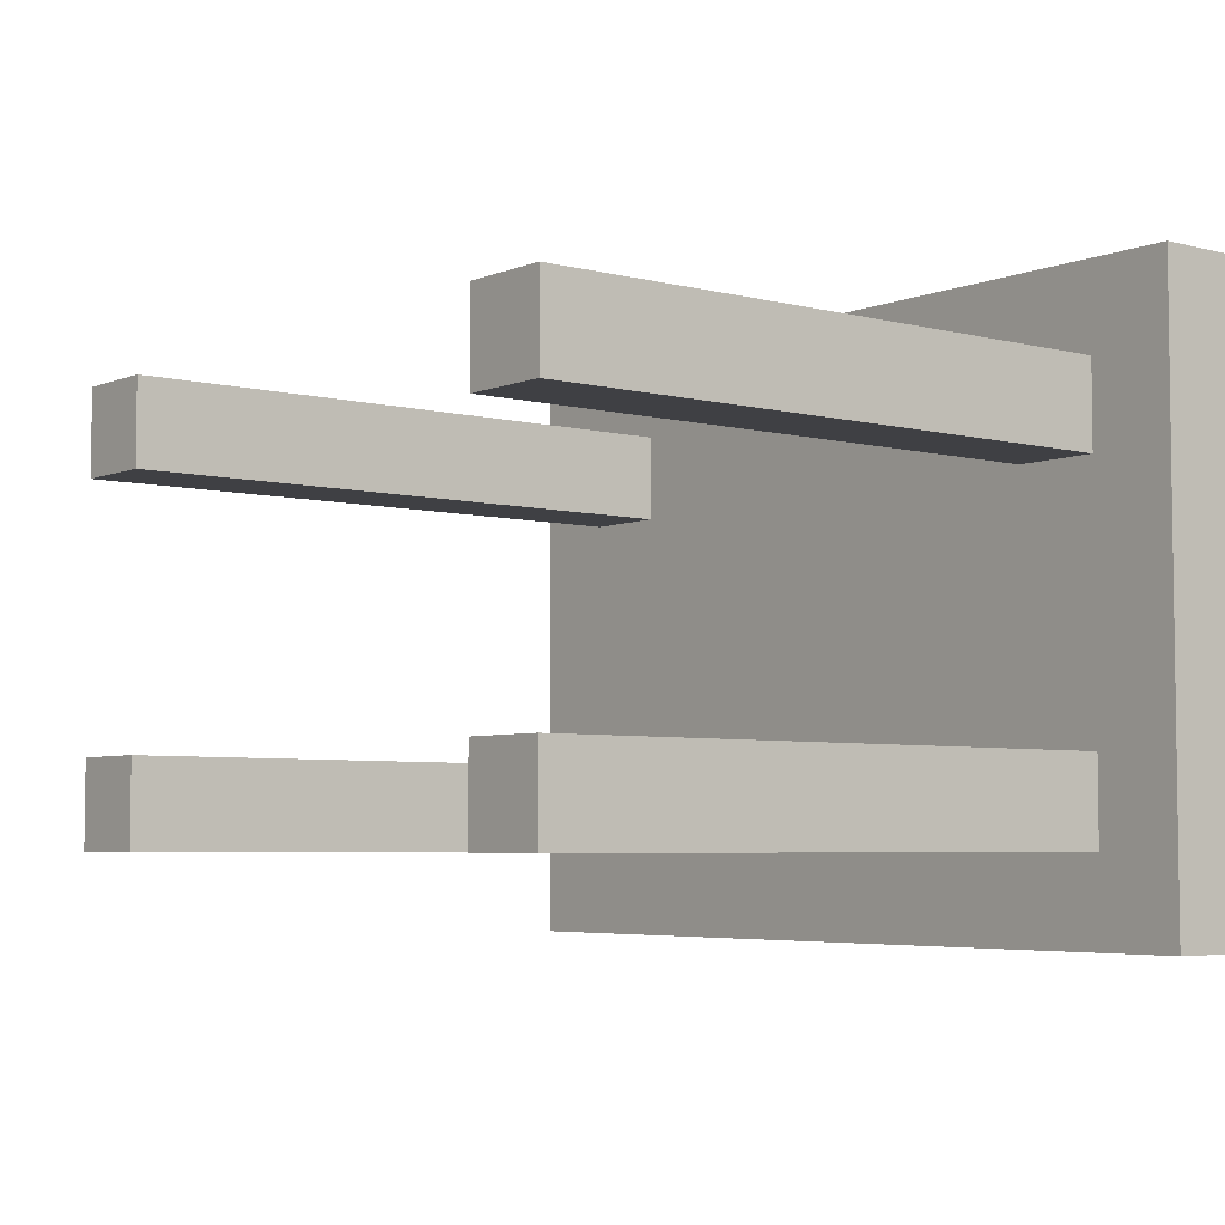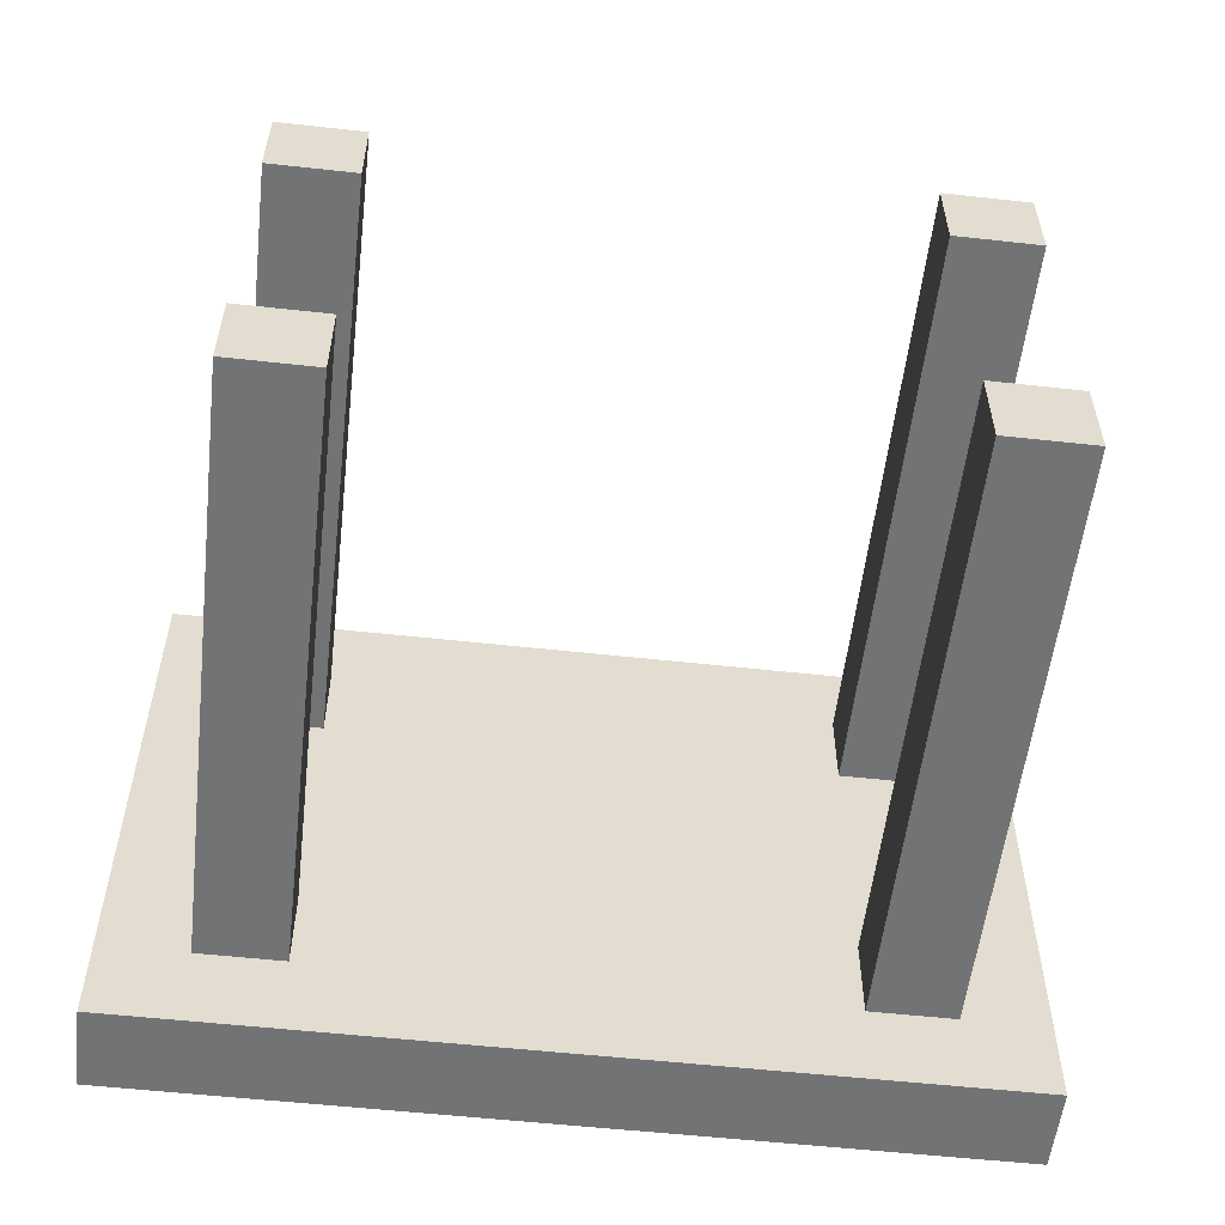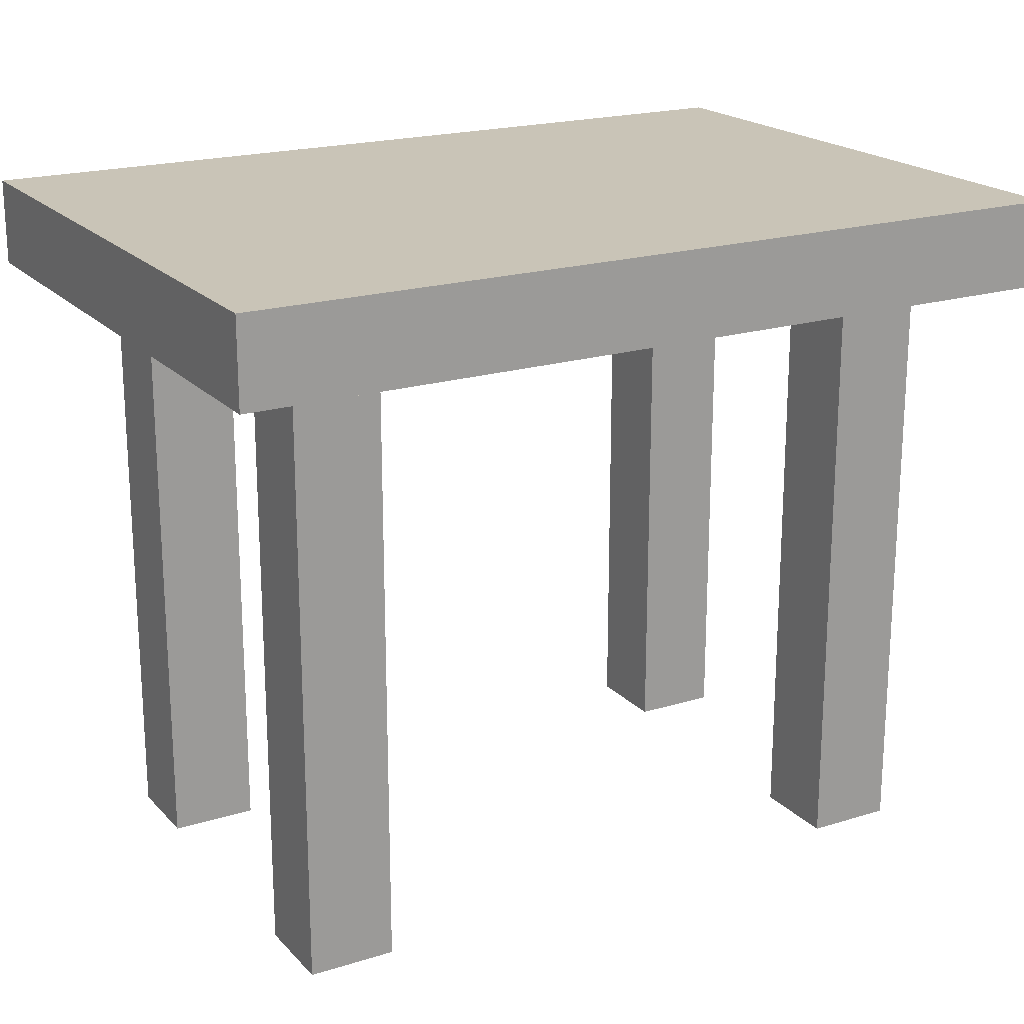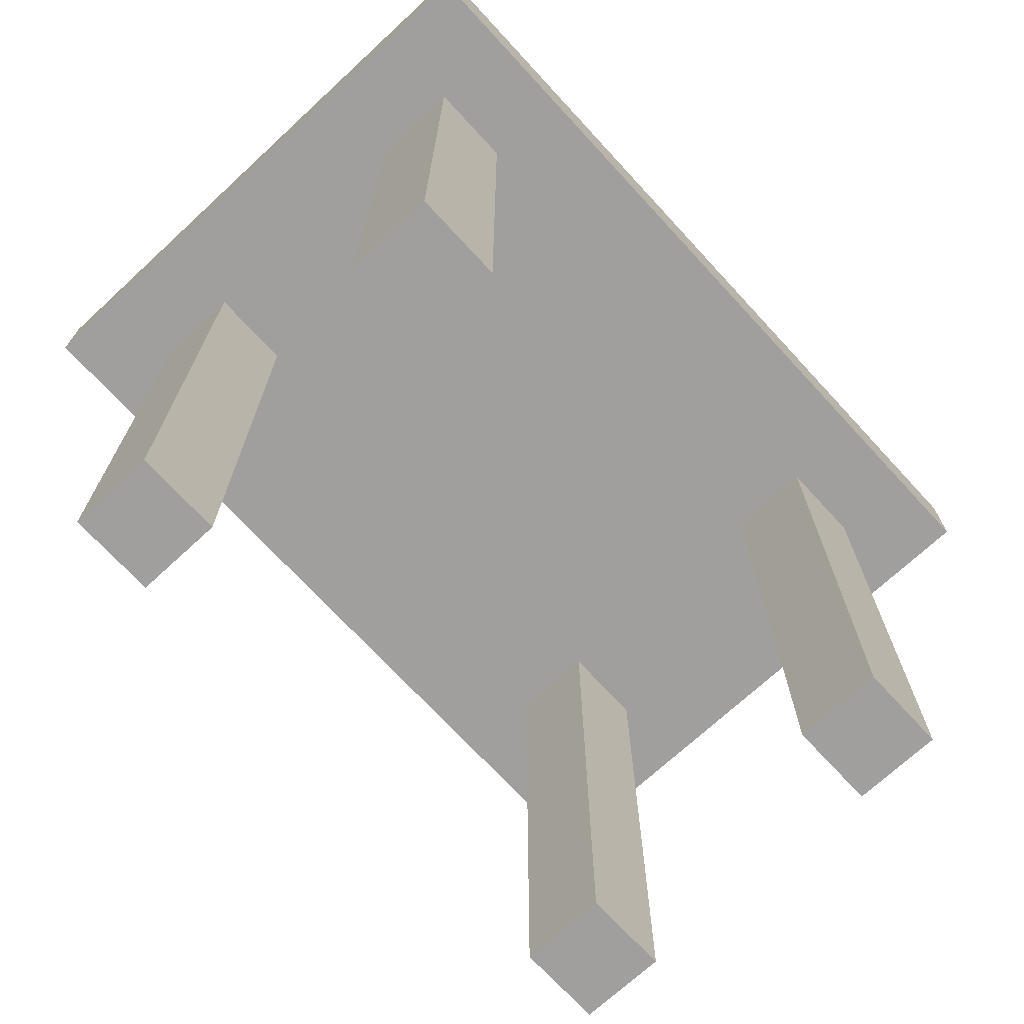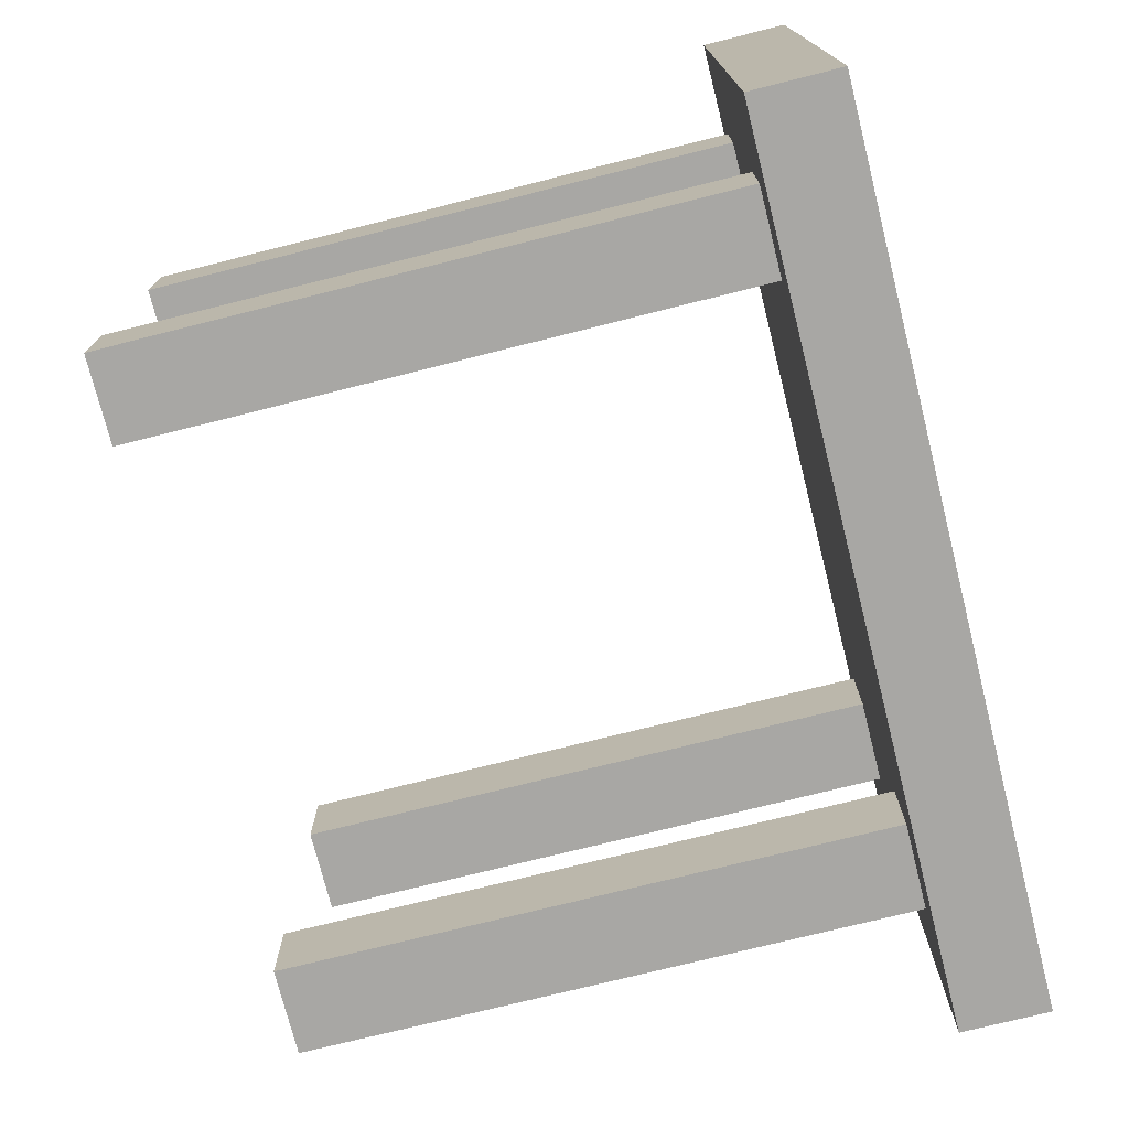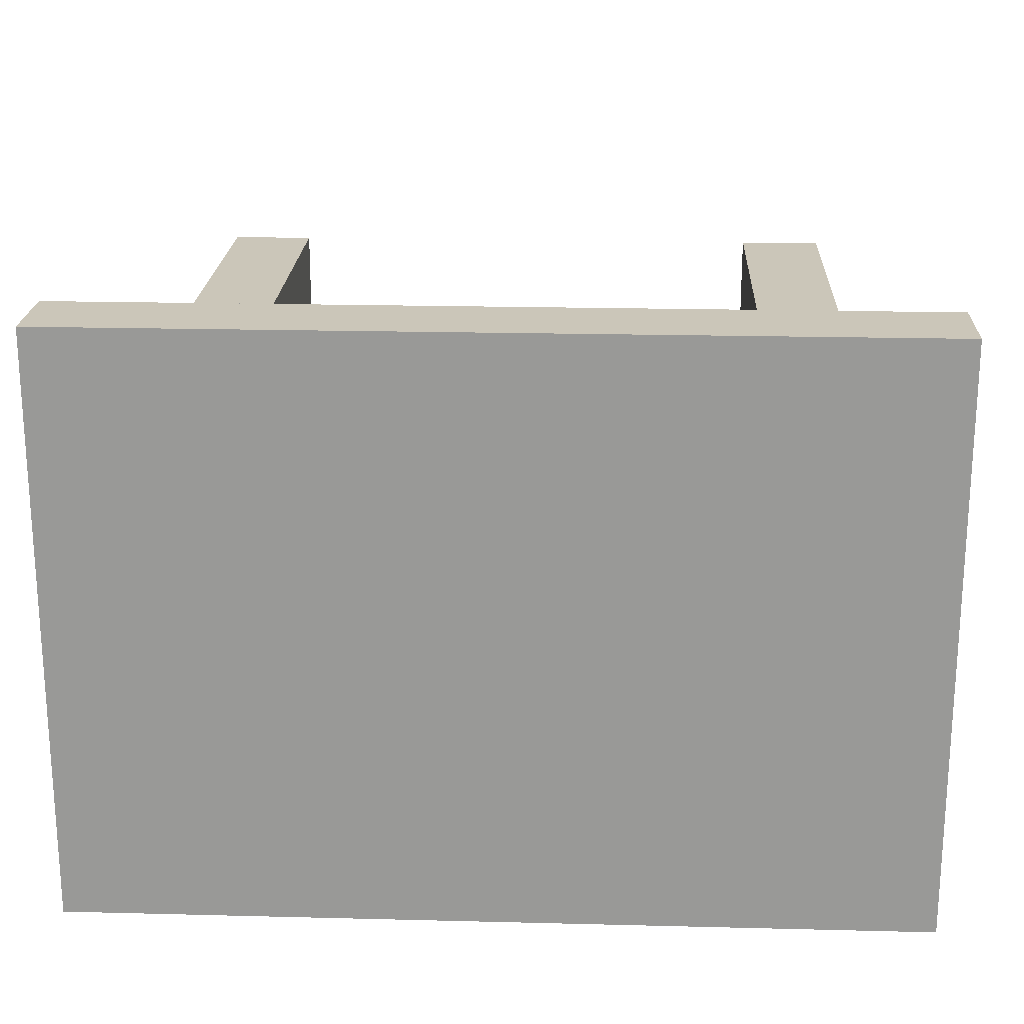
<metadata>
{"format":"obj","ext":"obj","renderer":"f3d","projection":"perspective","resolution":1024,"background":"white","views":[{"elev":-5.0,"azim":51.3,"up":"+Z"},{"elev":-55.7,"azim":-6.6,"up":"+Z"},{"elev":20.0,"azim":-29.7,"up":"+Y"},{"elev":-71.3,"azim":132.7,"up":"+Y"},{"elev":-74.6,"azim":104.1,"up":"+Z"},{"elev":20.8,"azim":-177.4,"up":"+Z"}]}
</metadata>
<code>
v -5 7 3.5
v -5 7 -3.5
v -5 8 3.5
v -5 8 -3.5
v -4 0 2.5
v -4 0 1.5
v -4 0 -1.5
v -4 0 -2.5
v -4 7 2.5
v -4 7 1.5
v -4 7 -1.5
v -4 7 -2.5
v 3 0 2.5
v 3 0 1.5
v 3 0 -1.5
v 3 0 -2.5
v 3 7 2.5
v 3 7 1.5
v 3 7 -1.5
v 3 7 -2.5
v -3 0 2.5
v -3 0 1.5
v -3 0 -1.5
v -3 0 -2.5
v -3 7 2.5
v -3 7 1.5
v -3 7 -1.5
v -3 7 -2.5
v 4 0 2.5
v 4 0 1.5
v 4 0 -1.5
v 4 0 -2.5
v 4 7 2.5
v 4 7 1.5
v 4 7 -1.5
v 4 7 -2.5
v 5 7 3.5
v 5 7 -3.5
v 5 8 3.5
v 5 8 -3.5
v -5 7 3.5
v -5 8 3.5
v 5 7 3.5
v 5 8 3.5
v -4 0 2.5
v -4 7 2.5
v -3 0 2.5
v -3 7 2.5
v 3 0 2.5
v 3 7 2.5
v 4 0 2.5
v 4 7 2.5
v -4 0 -1.5
v -4 7 -1.5
v -3 0 -1.5
v -3 7 -1.5
v 3 0 -1.5
v 3 7 -1.5
v 4 0 -1.5
v 4 7 -1.5
v -4 0 1.5
v -4 7 1.5
v -3 0 1.5
v -3 7 1.5
v 3 0 1.5
v 3 7 1.5
v 4 0 1.5
v 4 7 1.5
v -4 0 -2.5
v -4 7 -2.5
v -3 0 -2.5
v -3 7 -2.5
v 3 0 -2.5
v 3 7 -2.5
v 4 0 -2.5
v 4 7 -2.5
v -5 7 -3.5
v -5 8 -3.5
v 5 7 -3.5
v 5 8 -3.5
v -4 0 2.5
v -3 0 2.5
v 3 0 2.5
v 4 0 2.5
v -4 0 1.5
v -3 0 1.5
v 3 0 1.5
v 4 0 1.5
v -4 0 -1.5
v -3 0 -1.5
v 3 0 -1.5
v 4 0 -1.5
v -4 0 -2.5
v -3 0 -2.5
v 3 0 -2.5
v 4 0 -2.5
v -5 7 3.5
v 5 7 3.5
v -4 7 2.5
v -3 7 2.5
v 3 7 2.5
v 4 7 2.5
v -4 7 1.5
v -3 7 1.5
v 3 7 1.5
v 4 7 1.5
v -4 7 -1.5
v -3 7 -1.5
v 3 7 -1.5
v 4 7 -1.5
v -4 7 -2.5
v -3 7 -2.5
v 3 7 -2.5
v 4 7 -2.5
v -5 7 -3.5
v 5 7 -3.5
v -5 8 3.5
v 5 8 3.5
v -5 8 -3.5
v 5 8 -3.5
f 3 2 1
f 4 2 3
f 9 6 5
f 10 6 9
f 11 8 7
f 12 8 11
f 17 14 13
f 18 14 17
f 19 16 15
f 20 16 19
f 21 22 25
f 25 22 26
f 23 24 27
f 27 24 28
f 29 30 33
f 33 30 34
f 31 32 35
f 35 32 36
f 37 38 39
f 39 38 40
f 43 42 41
f 44 42 43
f 47 46 45
f 48 46 47
f 51 50 49
f 52 50 51
f 55 54 53
f 56 54 55
f 59 58 57
f 60 58 59
f 61 62 63
f 63 62 64
f 65 66 67
f 67 66 68
f 69 70 71
f 71 70 72
f 73 74 75
f 75 74 76
f 77 78 79
f 79 78 80
f 85 82 81
f 86 82 85
f 87 84 83
f 88 84 87
f 93 90 89
f 94 90 93
f 95 92 91
f 96 92 95
f 99 98 97
f 100 98 99
f 101 98 100
f 102 98 101
f 103 99 97
f 104 101 100
f 105 101 104
f 106 98 102
f 107 105 104
f 107 106 105
f 107 103 97
f 107 104 103
f 108 106 107
f 109 106 108
f 110 98 106
f 110 106 109
f 111 107 97
f 112 109 108
f 113 109 112
f 114 98 110
f 115 111 97
f 115 114 113
f 115 113 112
f 115 112 111
f 116 98 114
f 116 114 115
f 117 118 119
f 119 118 120

</code>
